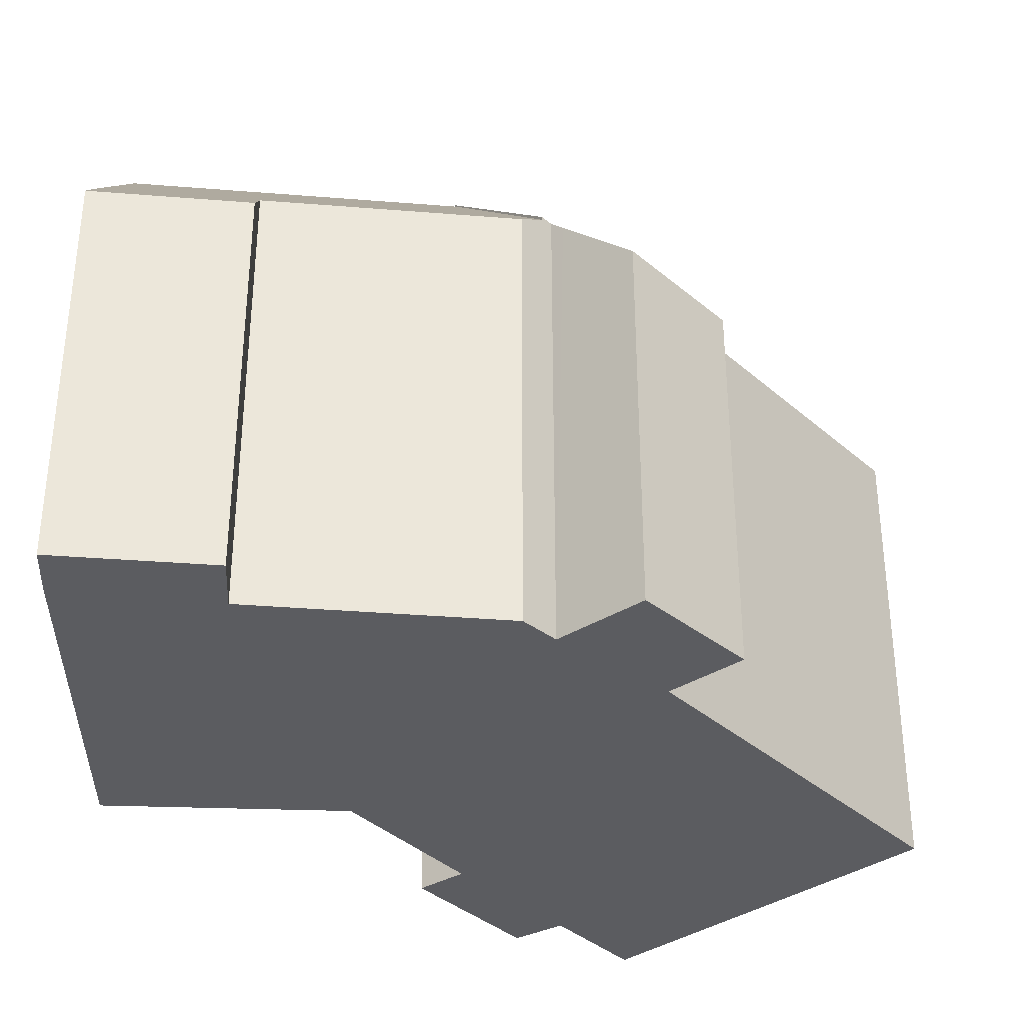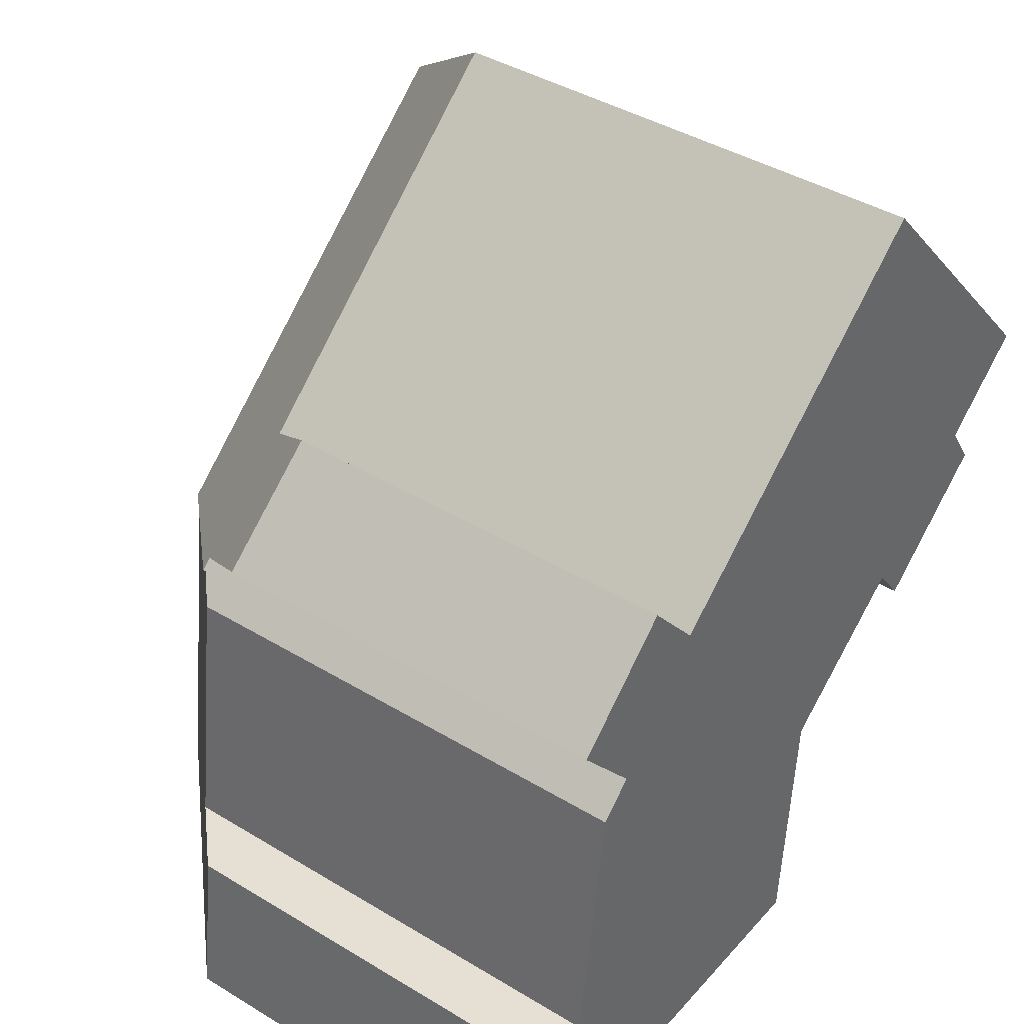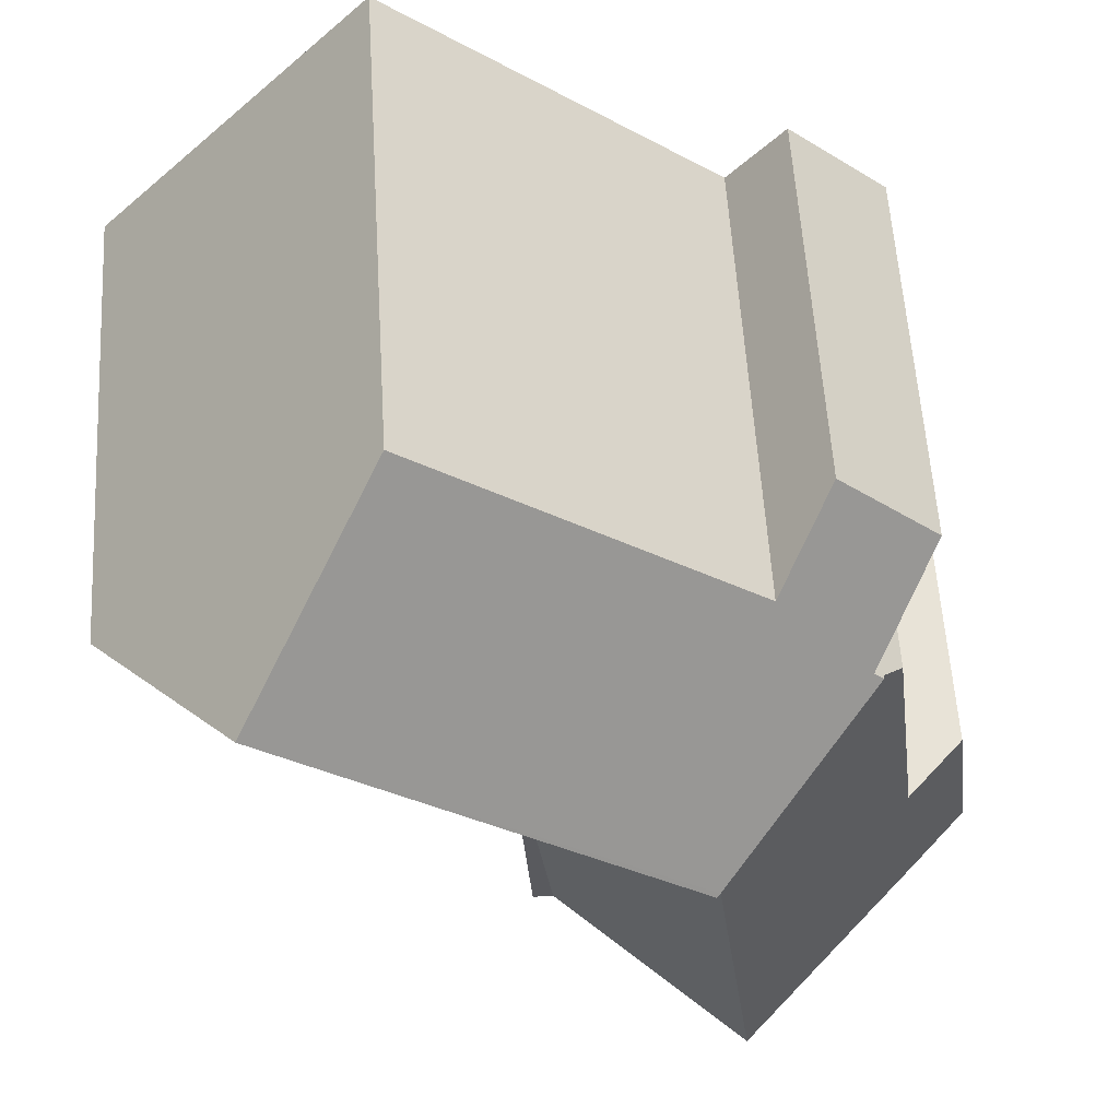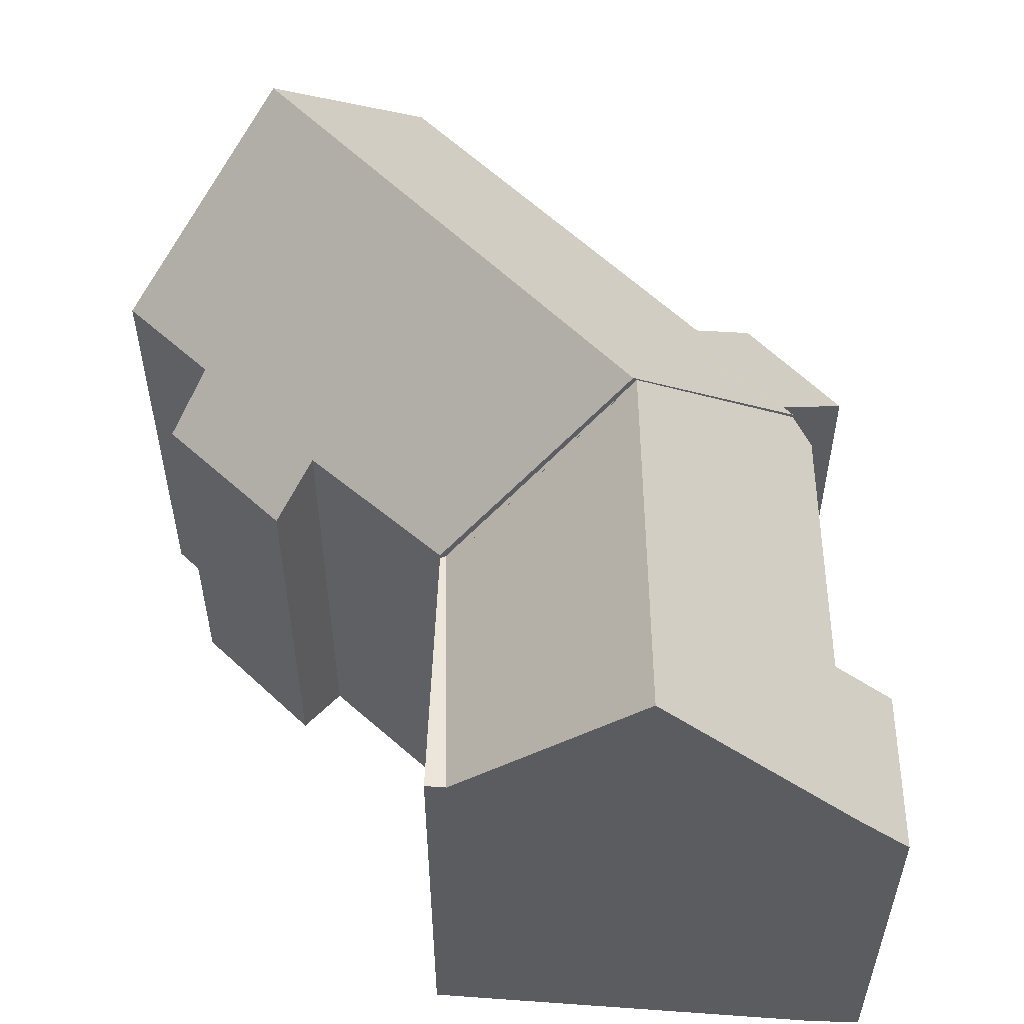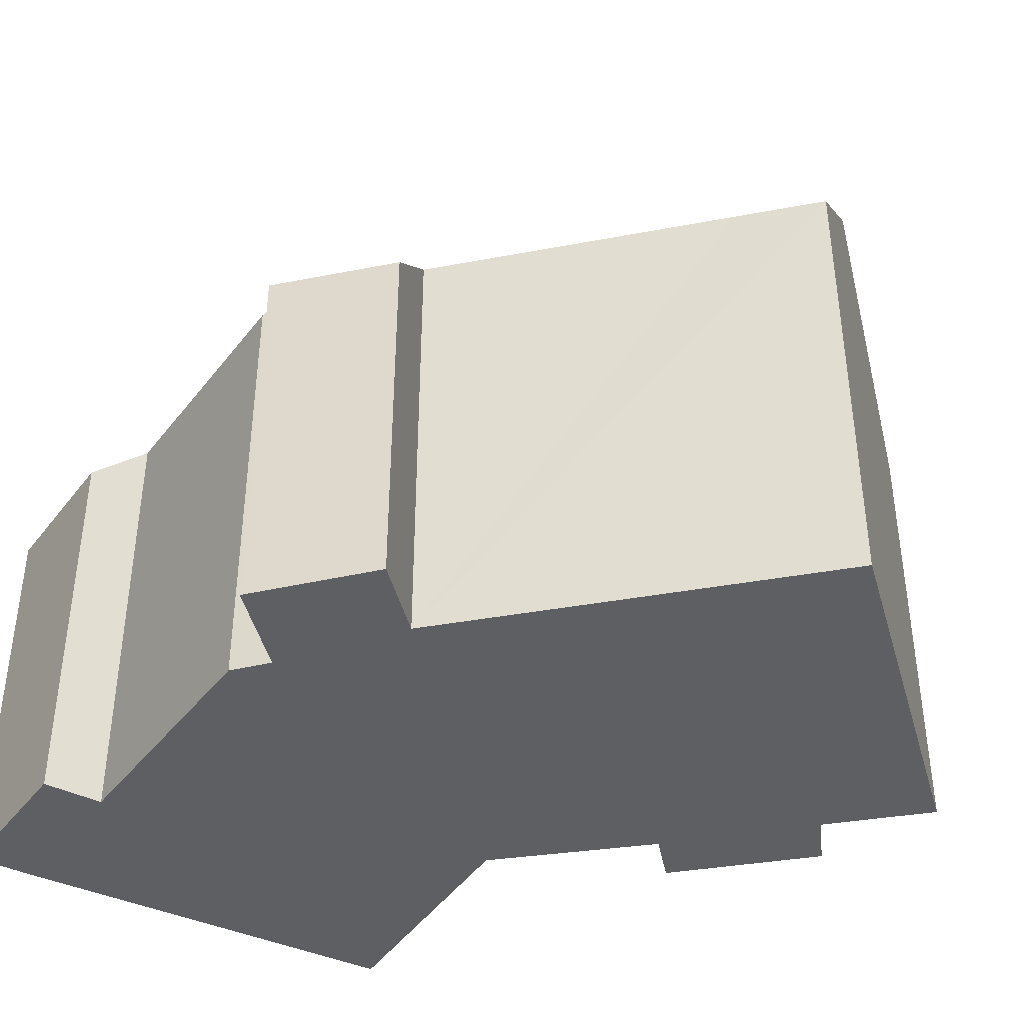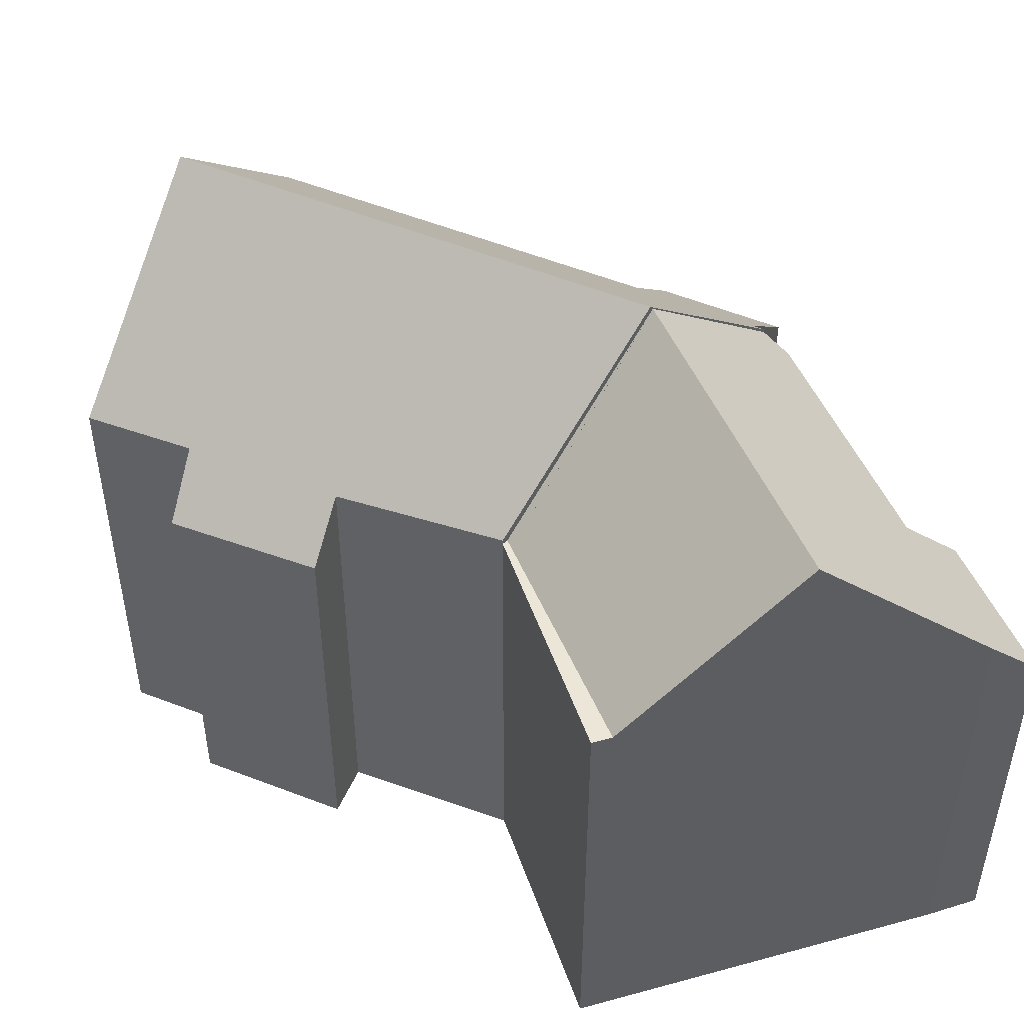
<metadata>
{"format":"obj","ext":"obj","renderer":"f3d","projection":"perspective","resolution":1024,"background":"white","views":[{"elev":-34.7,"azim":-89.0,"up":"+Y"},{"elev":40.9,"azim":-53.5,"up":"+Z"},{"elev":57.6,"azim":176.5,"up":"+Z"},{"elev":55.5,"azim":-173.8,"up":"+Y"},{"elev":-41.2,"azim":-26.9,"up":"+Y"},{"elev":48.7,"azim":165.0,"up":"+Y"}]}
</metadata>
<code>
v  11.91 12.48 6.08
v  12.47 12.31 6.311
v  12.05 12.34 5.996
v  7.586 16.82 8.645
v  15.72 12.09 8.734
v  17.76 16.82 17.2
v  19.03 12.02 11.41
v  19.84 10.68 10.18
v  20.73 11.96 12.75
v  21.1 12.31 13.56
v  21.38 11.93 13.26
v  16.59 10.8 7.61
v  4.681 10.17 15.71
v  6.118 12.21 14
v  2.071 10.29 13.34
v  7.501 16.73 8.697
v  3.465 12.69 11.09
v  3.718 12.67 11.33
v  3.469 12.31 11.63
v  12.59 12.31 19.3
v  14.44 12.34 20.82
v  14.44 -1.275e-15 20.82
v  21.38 -8.118e-16 13.26
v  17.76 -1.053e-15 17.2
v  21.1 -8.304e-16 13.56
v  19.03 -6.985e-16 11.41
v  19.84 -6.231e-16 10.18
v  6.118 -8.571e-16 14
v  4.681 -9.62e-16 15.71
v  20.73 -7.806e-16 12.75
v  16.59 -4.66e-16 7.61
v  15.72 -5.348e-16 8.734
v  12.05 -3.671e-16 5.996
v  12.47 -3.864e-16 6.311
v  11.91 -3.723e-16 6.08
v  7.501 -5.325e-16 8.697
v  3.465 -6.792e-16 11.09
v  7.586 -5.294e-16 8.645
v  3.718 -6.936e-16 11.33
v  2.071 -8.167e-16 13.34
v  3.469 -7.122e-16 11.63
v  12.59 -1.181e-15 19.3
v  12.05 12.21 5.996
v  11.88 12.21 5.808
v  11.91 12.21 6.08
v  11.63 12.21 -0.44
v  11.09 12.21 -0.422
v  7.586 16.6 8.645
v  7.501 16.69 8.697
v  6.374 16.69 -0.266
v  0.504 10.62 4.076
v  1.388 11.96 -0.101
v  0 10.63 6.511e-16
v  1.655 12.21 -0.11
v  2.067 12.12 3.959
v  2.907 12.12 10.57
v  3.01 12.21 10.67
v  3.465 12.59 11.09
v  11.63 2.694e-17 -0.44
v  1.655 6.736e-18 -0.11
v  1.388 6.184e-18 -0.101
v  11.09 2.584e-17 -0.422
v  6.374 1.629e-17 -0.266
v  0 0 0
v  0.504 -2.496e-16 4.076
v  2.907 -6.473e-16 10.57
v  2.067 -2.424e-16 3.959
v  3.01 -6.532e-16 10.67
g defaultobject
f 1 2 3
f 2 1 4
f 2 4 5
f 5 4 6
f 5 6 7
f 5 7 8
f 7 6 9
f 9 6 10
f 9 10 11
f 8 12 5
f 13 14 15
f 16 6 4
f 6 16 17
f 6 17 18
f 6 18 19
f 6 19 14
f 14 19 15
f 6 14 20
f 6 20 21
f 21 10 6
f 10 21 22
f 10 22 11
f 11 22 23
f 23 22 24
f 23 24 25
f 26 8 7
f 8 26 27
f 13 28 14
f 28 13 29
f 23 9 11
f 9 23 7
f 7 23 26
f 26 23 30
f 8 31 12
f 31 8 27
f 32 2 5
f 2 32 3
f 3 32 33
f 33 32 34
f 12 32 5
f 32 12 31
f 1 16 4
f 16 1 17
f 17 1 3
f 17 3 33
f 17 33 35
f 17 35 36
f 17 36 37
f 36 35 38
f 39 19 18
f 19 39 15
f 15 39 40
f 40 39 41
f 37 18 17
f 18 37 39
f 40 13 15
f 13 40 29
f 28 20 14
f 20 28 21
f 21 28 22
f 22 28 42
f 41 29 40
f 29 41 39
f 36 39 37
f 39 36 29
f 29 36 28
f 28 36 42
f 42 36 38
f 42 38 35
f 42 35 33
f 42 33 34
f 42 34 32
f 42 32 22
f 22 32 31
f 22 31 24
f 24 31 26
f 26 31 27
f 26 25 24
f 25 26 30
f 25 30 23
f 43 44 45
f 44 43 46
f 44 46 47
f 44 48 45
f 49 47 50
f 47 49 44
f 51 52 53
f 52 51 54
f 54 51 50
f 50 51 55
f 50 55 49
f 49 55 56
f 49 56 57
f 49 57 58
f 58 48 49
f 48 58 45
f 45 58 37
f 45 37 43
f 43 37 33
f 33 37 36
f 33 36 38
f 33 38 35
f 33 46 43
f 46 33 59
f 59 47 46
f 47 59 54
f 54 59 52
f 52 59 60
f 52 60 61
f 60 59 62
f 60 62 63
f 54 50 47
f 61 53 52
f 53 61 64
f 64 51 53
f 51 64 65
f 55 66 56
f 66 55 67
f 51 67 55
f 67 51 65
f 57 37 58
f 37 57 56
f 37 56 66
f 37 66 68
f 61 65 64
f 65 61 60
f 65 60 63
f 65 63 67
f 67 63 66
f 66 63 62
f 66 62 68
f 68 62 37
f 37 62 36
f 36 62 59
f 36 59 38
f 38 59 33
f 38 33 35

</code>
